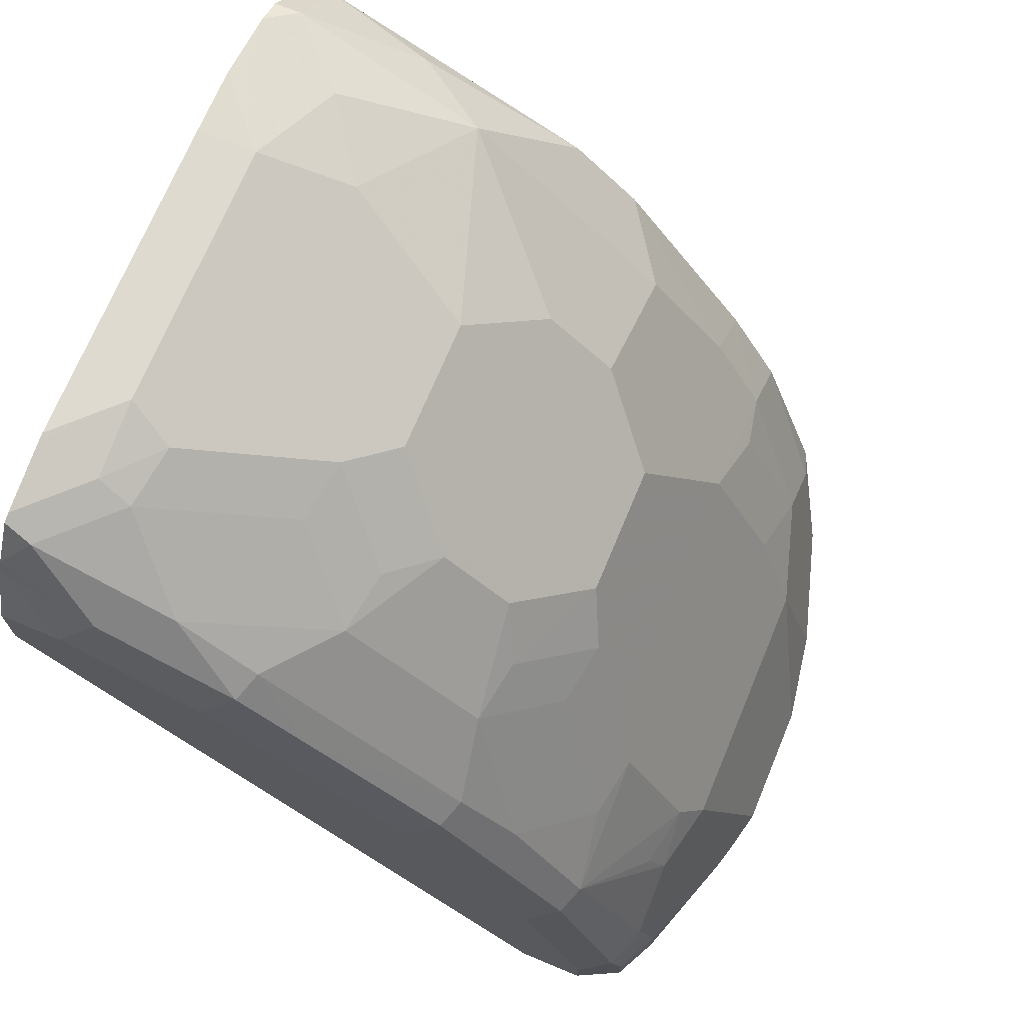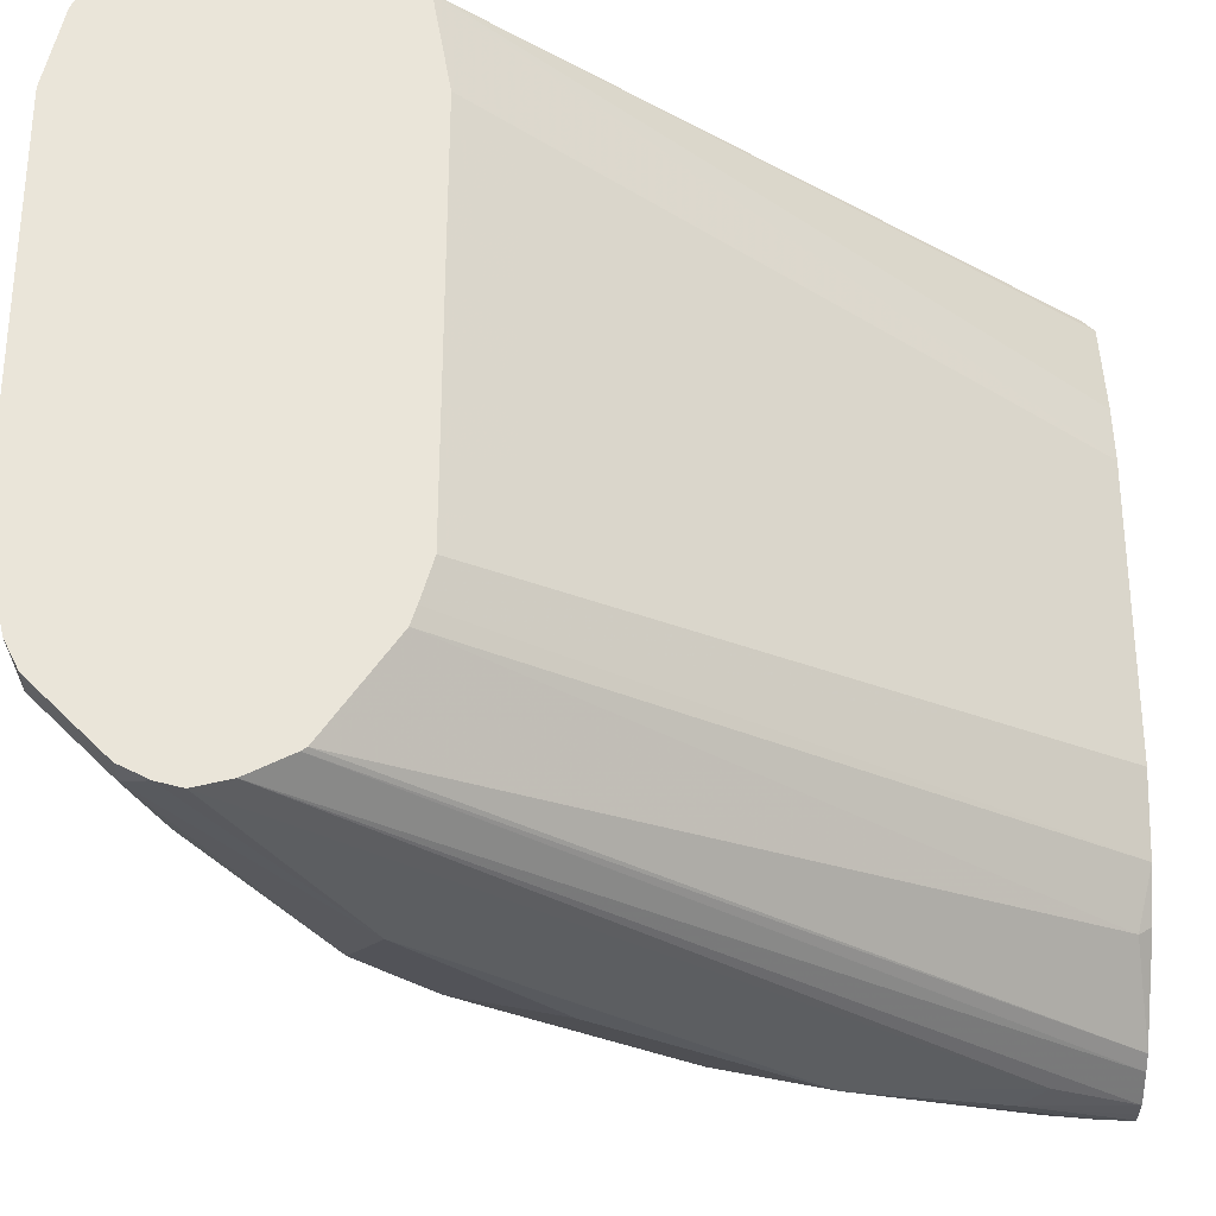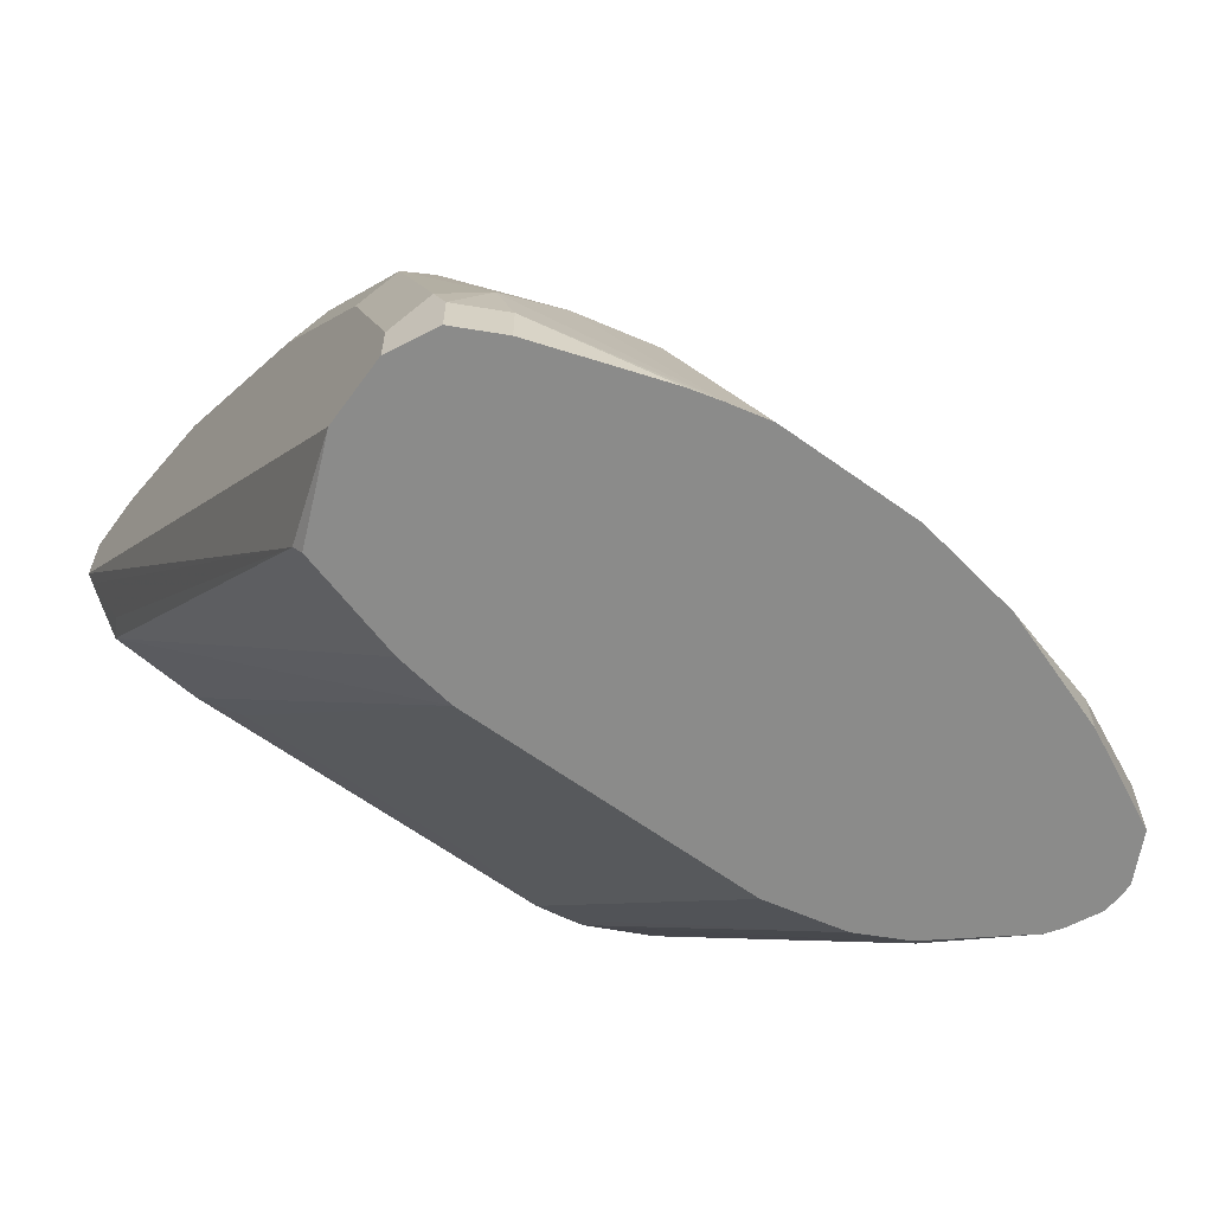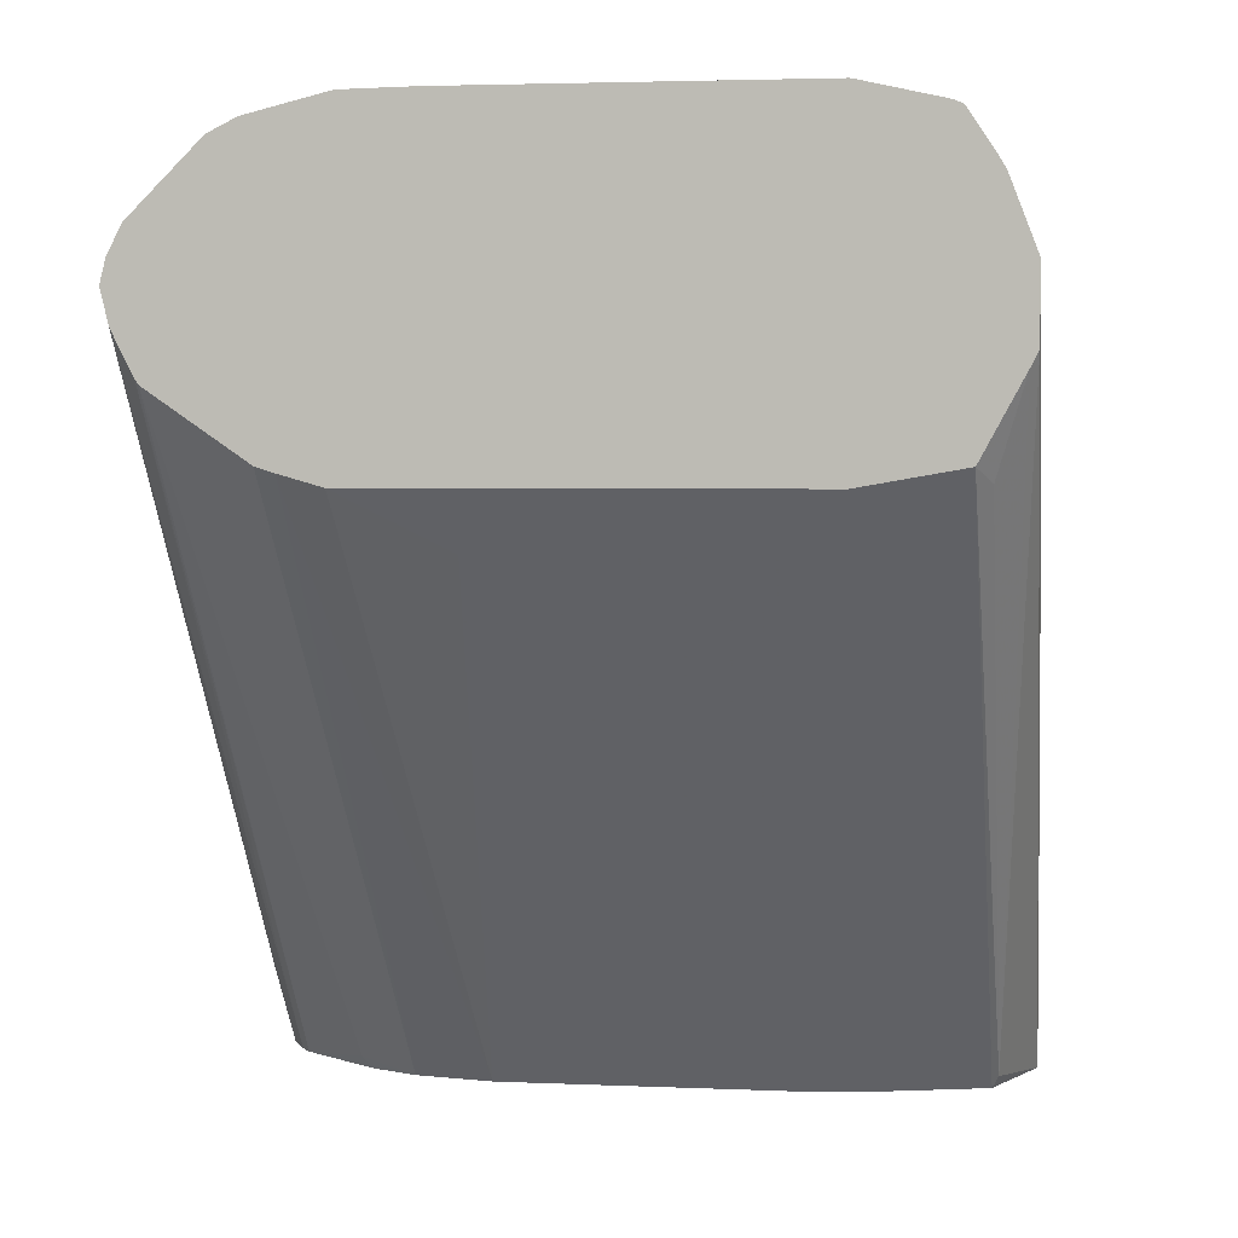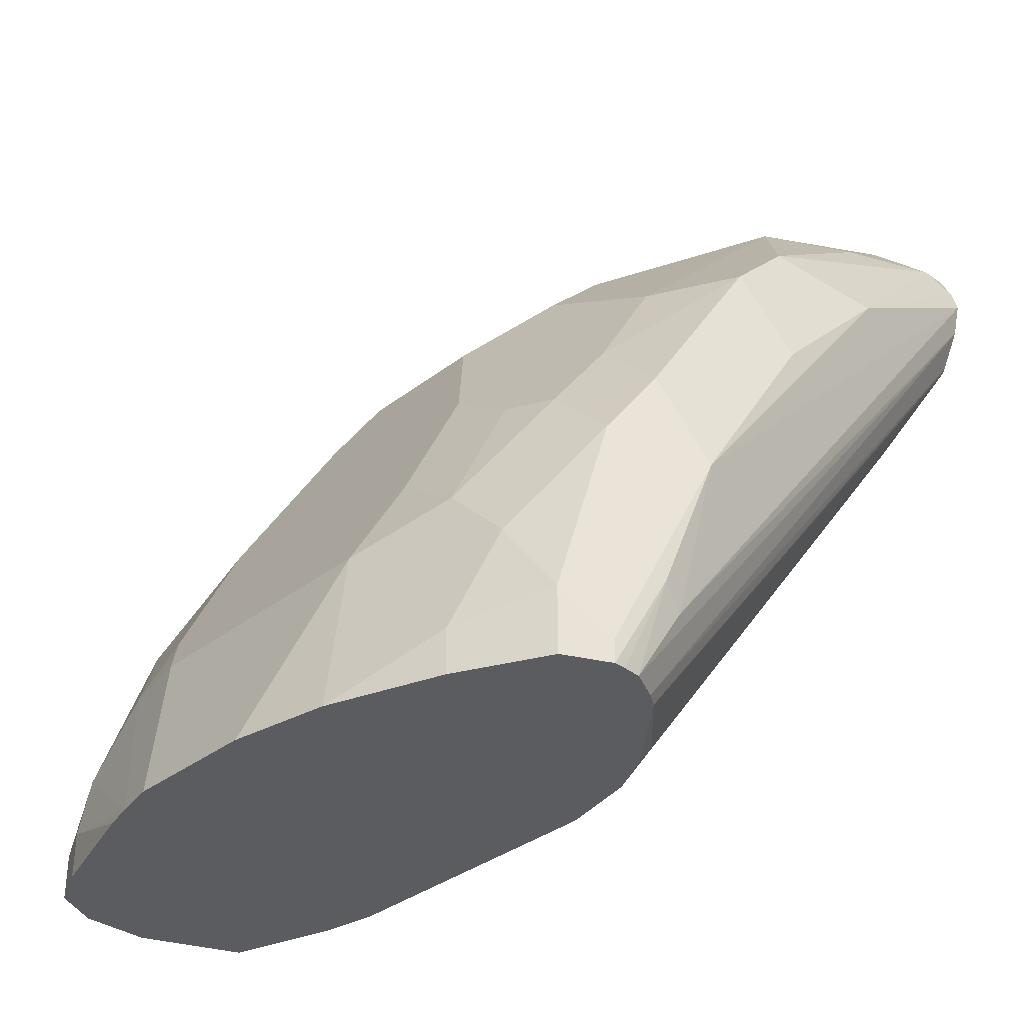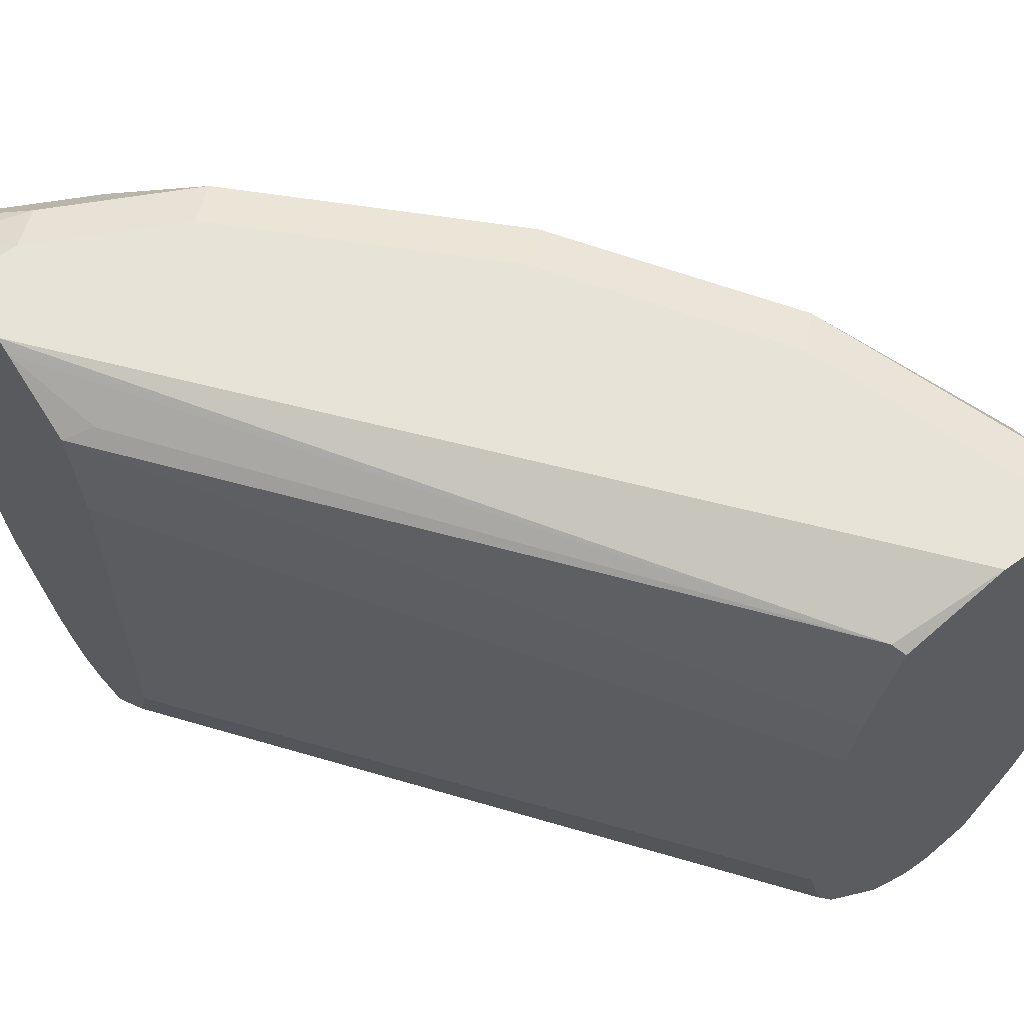
<metadata>
{"format":"obj","ext":"obj","renderer":"f3d","projection":"perspective","resolution":1024,"background":"white","views":[{"elev":71.0,"azim":22.6,"up":"+Y"},{"elev":-31.0,"azim":-90.7,"up":"+Z"},{"elev":-63.7,"azim":54.0,"up":"+Y"},{"elev":3.3,"azim":-81.5,"up":"+Y"},{"elev":-34.4,"azim":136.1,"up":"+Y"},{"elev":62.4,"azim":-36.1,"up":"+Z"}]}
</metadata>
<code>
v 0.8629 0.0866 0.1003
v 0.8328 0.09031 0.09029
v 0.8346 0.0866 0.08843
v 0.8829 0.0866 0.1003
v 0.7045 0.2809 0.1003
v 0.7045 0.2766 0.09817
v 0.7124 0.2508 0.09029
v 0.7045 0.2548 0.08635
v 0.8255 0.0866 0.05744
v 0.8963 0.0866 0.09364
v 0.8829 0.1003 0.1003
v 0.7045 0.301 0.1003
v 0.7045 0.2497 0.05803
v 0.8227 0.0866 0.04012
v 0.8984 0.0866 0.08942
v 0.8963 0.1003 0.09364
v 0.893 0.1104 0.0953
v 0.8629 0.1605 0.1003
v 0.7224 0.301 0.1003
v 0.7045 0.3203 0.09288
v 0.7045 0.2497 -0.06234
v 0.7157 0.2341 0.04681
v 0.8227 0.0866 -0.04646
v 0.903 0.0866 0.08026
v 0.903 0.1003 0.08026
v 0.898 0.1204 0.08277
v 0.893 0.1304 0.08527
v 0.8729 0.1706 0.0953
v 0.8328 0.2308 0.0953
v 0.8227 0.2207 0.1003
v 0.7625 0.2809 0.1003
v 0.7726 0.291 0.0953
v 0.7324 0.311 0.0953
v 0.7045 0.3232 0.09117
v 0.7157 0.2341 -0.03343
v 0.7045 0.2531 -0.07425
v 0.8277 0.0866 -0.06902
v 0.9149 0.0866 0.04422
v 0.9172 0.0866 0.03512
v 0.898 0.1405 0.06269
v 0.8762 0.1739 0.08694
v 0.8528 0.2107 0.08527
v 0.8361 0.2341 0.08694
v 0.7926 0.2709 0.0953
v 0.8027 0.2408 0.1003
v 0.7759 0.2943 0.08694
v 0.7525 0.311 0.08527
v 0.7124 0.3311 0.08527
v 0.7045 0.335 0.08331
v 0.7045 0.2548 -0.07937
v 0.8328 0.09031 -0.08527
v 0.8346 0.0866 -0.0825
v 0.9199 0.0866 0.02322
v 0.903 0.1405 0.04012
v 0.8963 0.1539 0.04681
v 0.893 0.1505 0.0652
v 0.8762 0.194 0.04681
v 0.8729 0.1906 0.0652
v 0.8528 0.2308 0.04515
v 0.8328 0.2508 0.0652
v 0.7926 0.291 0.0652
v 0.796 0.2742 0.08694
v 0.7324 0.3311 0.0652
v 0.7224 0.3361 0.06269
v 0.7045 0.3361 0.08061
v 0.7045 0.2735 -0.1067
v 0.854 0.0866 -0.106
v 0.9199 0.0866 -0.01688
v 0.903 0.1405 -0.04013
v 0.8963 0.1539 -0.03343
v 0.8695 0.2074 0.03344
v 0.8562 0.2341 0.02674
v 0.8361 0.2542 0.04681
v 0.8294 0.2675 0.03344
v 0.8094 0.2876 0.03344
v 0.796 0.2943 0.04681
v 0.7759 0.3144 0.02674
v 0.7726 0.311 0.04515
v 0.7358 0.3344 0.04681
v 0.7224 0.3411 0.04012
v 0.7045 0.3406 0.06047
v 0.7045 0.275 -0.1076
v 0.8583 0.0866 -0.1089
v 0.9149 0.0866 -0.04646
v 0.893 0.1505 -0.07023
v 0.8896 0.1672 -0.04681
v 0.8695 0.2074 -0.04681
v 0.903 0.1003 -0.08025
v 0.893 0.1304 -0.09028
v 0.8495 0.2475 0.01337
v 0.8094 0.2876 -0.04681
v 0.7893 0.3077 0.01337
v 0.7759 0.3144 -0.01336
v 0.7492 0.3278 0.03344
v 0.7224 0.3411 -0.04013
v 0.7045 0.3411 0.05803
v 0.7045 0.2869 -0.1136
v 0.8674 0.0866 -0.1134
v 0.903 0.0866 -0.08025
v 0.8695 0.1873 -0.08695
v 0.8729 0.1906 -0.07023
v 0.8461 0.2441 -0.04346
v 0.8495 0.2475 -0.02674
v 0.8896 0.107 -0.107
v 0.8998 0.0866 -0.08659
v 0.8963 0.09365 -0.09363
v 0.8695 0.1672 -0.107
v 0.7893 0.3077 -0.02674
v 0.8294 0.2675 -0.04681
v 0.8294 0.2475 -0.08695
v 0.8094 0.2675 -0.08695
v 0.7893 0.2876 -0.08695
v 0.7692 0.3077 -0.08695
v 0.7492 0.3278 -0.04681
v 0.7045 0.3407 -0.05975
v 0.7045 0.3411 -0.04013
v 0.7324 0.3311 -0.07023
v 0.7045 0.335 -0.08242
v 0.7045 0.2965 -0.1159
v 0.8528 0.1104 -0.1154
v 0.8727 0.0866 -0.1137
v 0.8595 0.1171 -0.1171
v 0.8528 0.1906 -0.1104
v 0.8528 0.2107 -0.09028
v 0.8328 0.2508 -0.07023
v 0.8898 0.0866 -0.1067
v 0.8896 0.0866 -0.107
v 0.8892 0.0866 -0.1072
v 0.8762 0.09365 -0.1137
v 0.8428 0.1605 -0.1204
v 0.8963 0.0866 -0.09363
v 0.8127 0.2508 -0.1104
v 0.7926 0.2709 -0.1104
v 0.7124 0.3311 -0.09028
v 0.7458 0.3043 -0.1037
v 0.7045 0.3311 -0.09028
v 0.7045 0.3031 -0.1143
v 0.7625 0.2609 -0.1204
v 0.8762 0.0866 -0.1137
v 0.8027 0.2207 -0.1204
v 0.7124 0.311 -0.1104
v 0.7045 0.3189 -0.1025
v 0.7045 0.311 -0.1104
f 1 2 3
f 71 103 90
f 72 90 73
f 73 90 74
f 74 90 75
f 75 91 108
f 75 108 92
f 75 92 77
f 75 77 76
f 75 90 103
f 75 103 91
f 77 92 108
f 77 108 93
f 77 93 114
f 77 114 94
f 77 94 79
f 79 94 80
f 80 95 116
f 87 102 103
f 87 100 102
f 87 101 100
f 85 89 100
f 85 87 86
f 85 101 87
f 71 87 103
f 85 100 101
f 83 97 98
f 82 97 83
f 80 114 95
f 80 94 114
f 80 96 81
f 80 116 96
f 84 99 88
f 69 89 85
f 69 88 89
f 69 84 88
f 60 73 74
f 59 73 60
f 59 72 73
f 57 59 58
f 57 72 59
f 57 90 72
f 60 74 75
f 57 71 90
f 55 87 71
f 55 70 87
f 54 70 55
f 54 69 70
f 53 69 54
f 53 68 69
f 55 71 57
f 88 104 89
f 60 75 61
f 61 76 77
f 69 87 70
f 69 86 87
f 69 85 86
f 68 84 69
f 67 82 83
f 66 82 67
f 61 75 76
f 64 79 80
f 64 80 81
f 63 77 79
f 63 78 77
f 63 79 64
f 61 78 63
f 61 77 78
f 64 81 65
f 51 66 67
f 88 99 105
f 88 106 104
f 110 132 133
f 110 133 111
f 111 133 112
f 112 133 113
f 113 134 117
f 113 117 114
f 113 133 135
f 113 135 134
f 117 134 118
f 118 134 136
f 119 137 138
f 119 138 130
f 120 130 122
f 121 122 139
f 122 130 129
f 122 129 139
f 123 130 140
f 141 143 142
f 137 141 138
f 137 143 141
f 134 135 141
f 134 142 136
f 134 141 142
f 110 124 132
f 133 138 141
f 133 141 135
f 132 140 133
f 130 138 140
f 128 139 129
f 123 132 124
f 123 140 132
f 133 140 138
f 109 125 110
f 108 113 114
f 107 130 123
f 97 119 120
f 95 118 115
f 95 117 118
f 95 114 117
f 95 115 116
f 93 108 114
f 97 120 98
f 91 113 108
f 91 111 112
f 91 110 111
f 91 109 110
f 91 103 109
f 89 107 100
f 89 104 107
f 91 112 113
f 88 105 106
f 98 120 122
f 100 107 123
f 106 131 126
f 105 131 106
f 104 130 107
f 104 129 130
f 104 128 129
f 104 127 128
f 98 122 121
f 104 126 127
f 102 109 103
f 102 125 109
f 102 110 125
f 100 110 102
f 100 124 110
f 100 123 124
f 104 106 126
f 51 67 52
f 119 130 120
f 49 64 65
f 2 7 8
f 2 8 3
f 3 8 9
f 4 10 16
f 4 16 11
f 5 12 20
f 5 20 34
f 5 34 49
f 5 49 65
f 5 65 81
f 5 81 96
f 5 96 116
f 5 116 115
f 5 115 118
f 5 118 136
f 5 136 142
f 5 142 143
f 8 14 9
f 8 13 14
f 6 8 7
f 5 8 6
f 5 13 8
f 5 21 13
f 2 6 7
f 5 36 21
f 5 66 50
f 5 82 66
f 5 97 82
f 5 119 97
f 5 137 119
f 5 143 137
f 5 50 36
f 2 5 6
f 1 5 2
f 1 12 5
f 1 127 126
f 1 128 127
f 1 139 128
f 1 121 139
f 1 98 121
f 1 83 98
f 1 126 131
f 1 67 83
f 1 37 52
f 1 23 37
f 1 14 23
f 1 9 14
f 1 3 9
f 50 66 51
f 1 52 67
f 10 15 16
f 1 131 105
f 1 99 84
f 1 19 12
f 1 31 19
f 1 45 31
f 1 30 45
f 1 18 30
f 1 11 18
f 1 105 99
f 1 4 11
f 1 24 15
f 1 38 24
f 1 39 38
f 1 53 39
f 1 68 53
f 1 84 68
f 1 15 10
f 11 16 17
f 1 10 4
f 12 19 20
f 32 44 46
f 32 46 47
f 32 47 48
f 32 48 33
f 33 48 34
f 34 48 49
f 36 50 37
f 37 51 52
f 37 50 51
f 39 53 40
f 40 53 54
f 40 54 55
f 40 55 56
f 40 56 41
f 41 56 55
f 41 55 57
f 41 58 42
f 49 63 64
f 11 17 18
f 48 63 49
f 47 61 63
f 47 63 48
f 46 61 47
f 31 44 32
f 46 62 61
f 43 62 44
f 43 61 62
f 43 60 61
f 42 60 43
f 42 59 60
f 42 58 59
f 44 62 46
f 31 45 44
f 41 57 58
f 29 45 30
f 19 31 32
f 18 29 30
f 18 28 29
f 17 28 18
f 17 27 28
f 16 26 17
f 16 25 26
f 15 25 16
f 15 24 25
f 14 35 23
f 14 22 35
f 13 22 14
f 13 21 35
f 29 42 43
f 13 35 22
f 19 32 33
f 19 33 20
f 17 26 27
f 21 36 23
f 29 44 45
f 29 43 44
f 20 33 34
f 28 41 42
f 27 41 28
f 26 39 40
f 26 41 27
f 26 40 41
f 28 42 29
f 25 38 39
f 24 38 25
f 23 36 37
f 21 23 35
f 25 39 26

</code>
